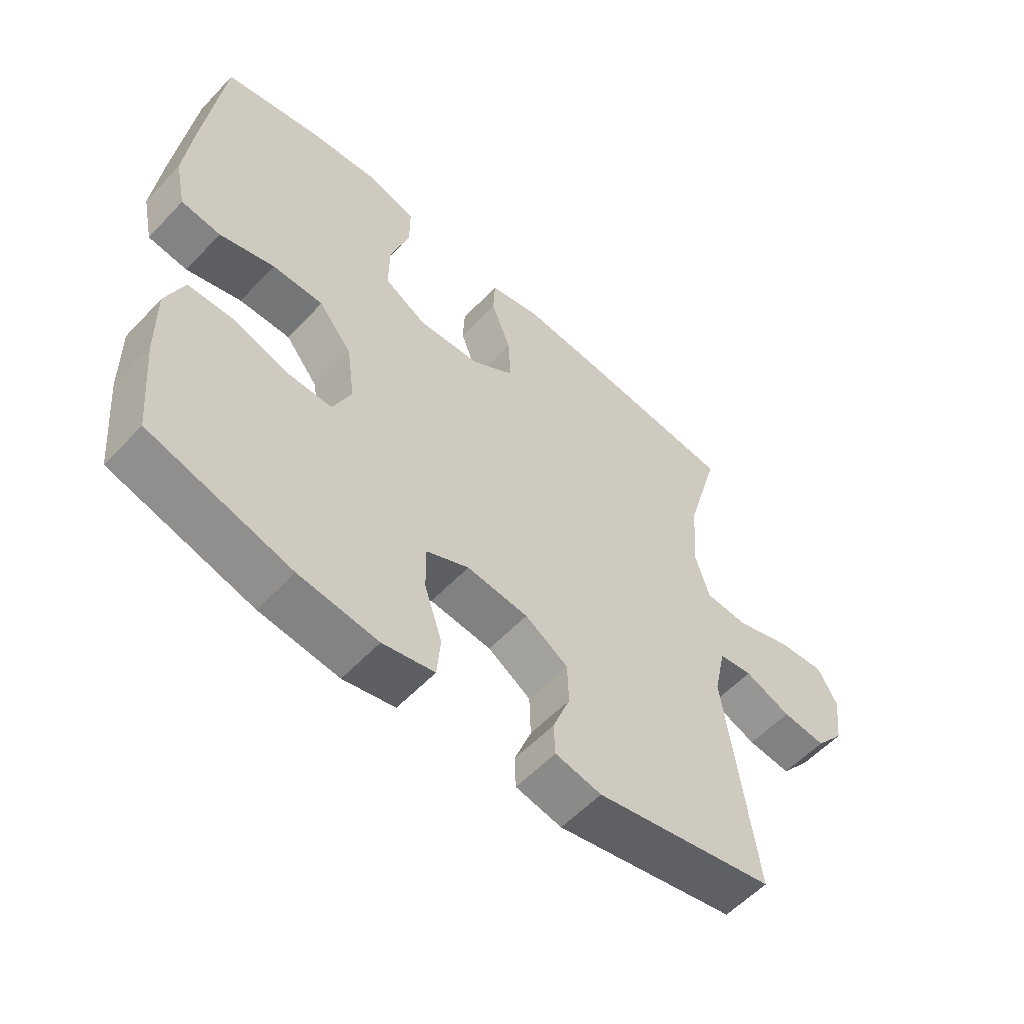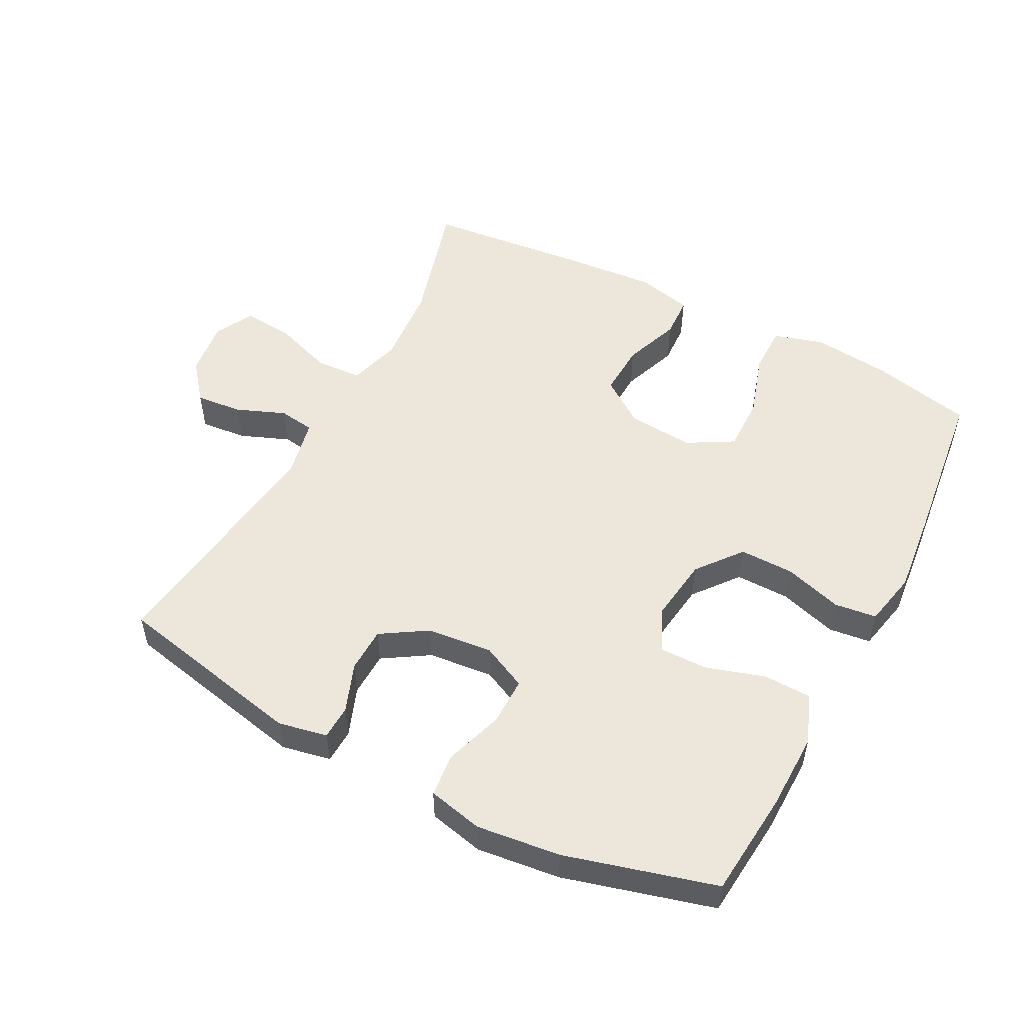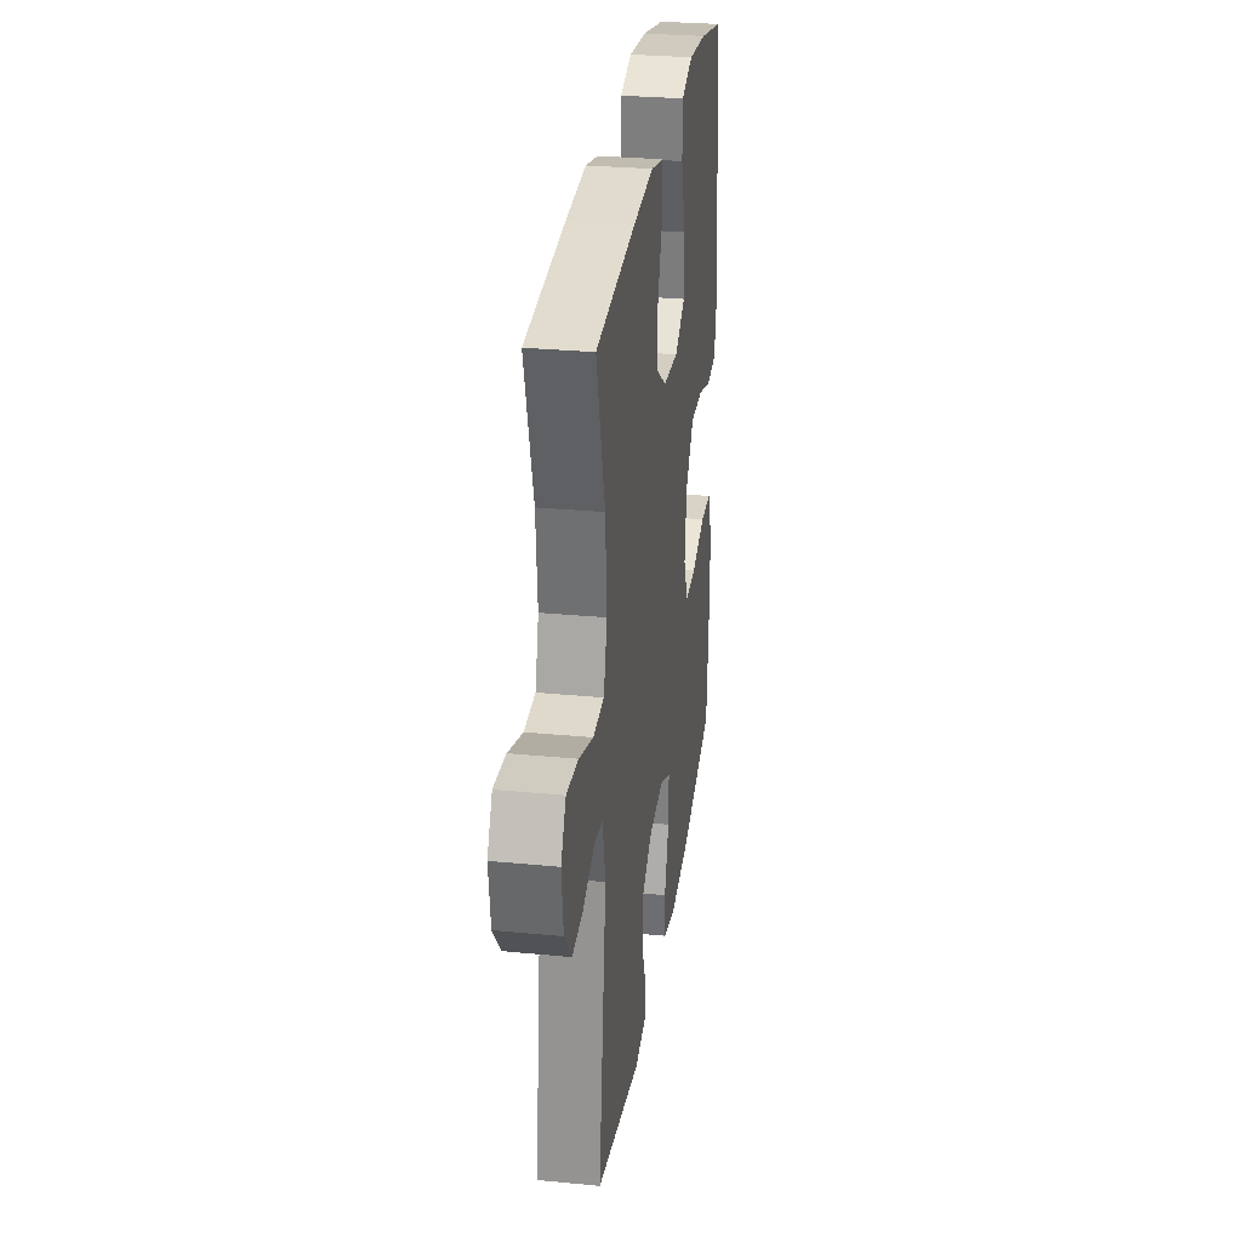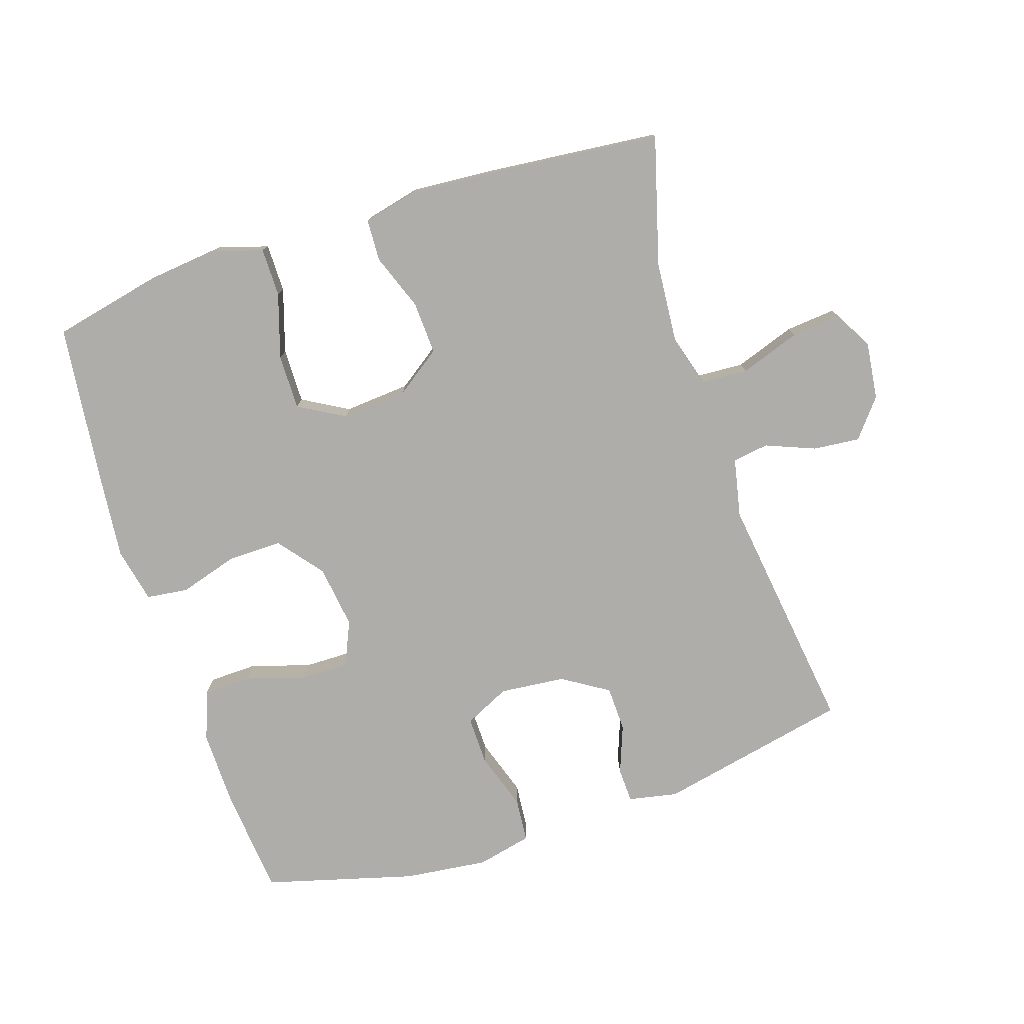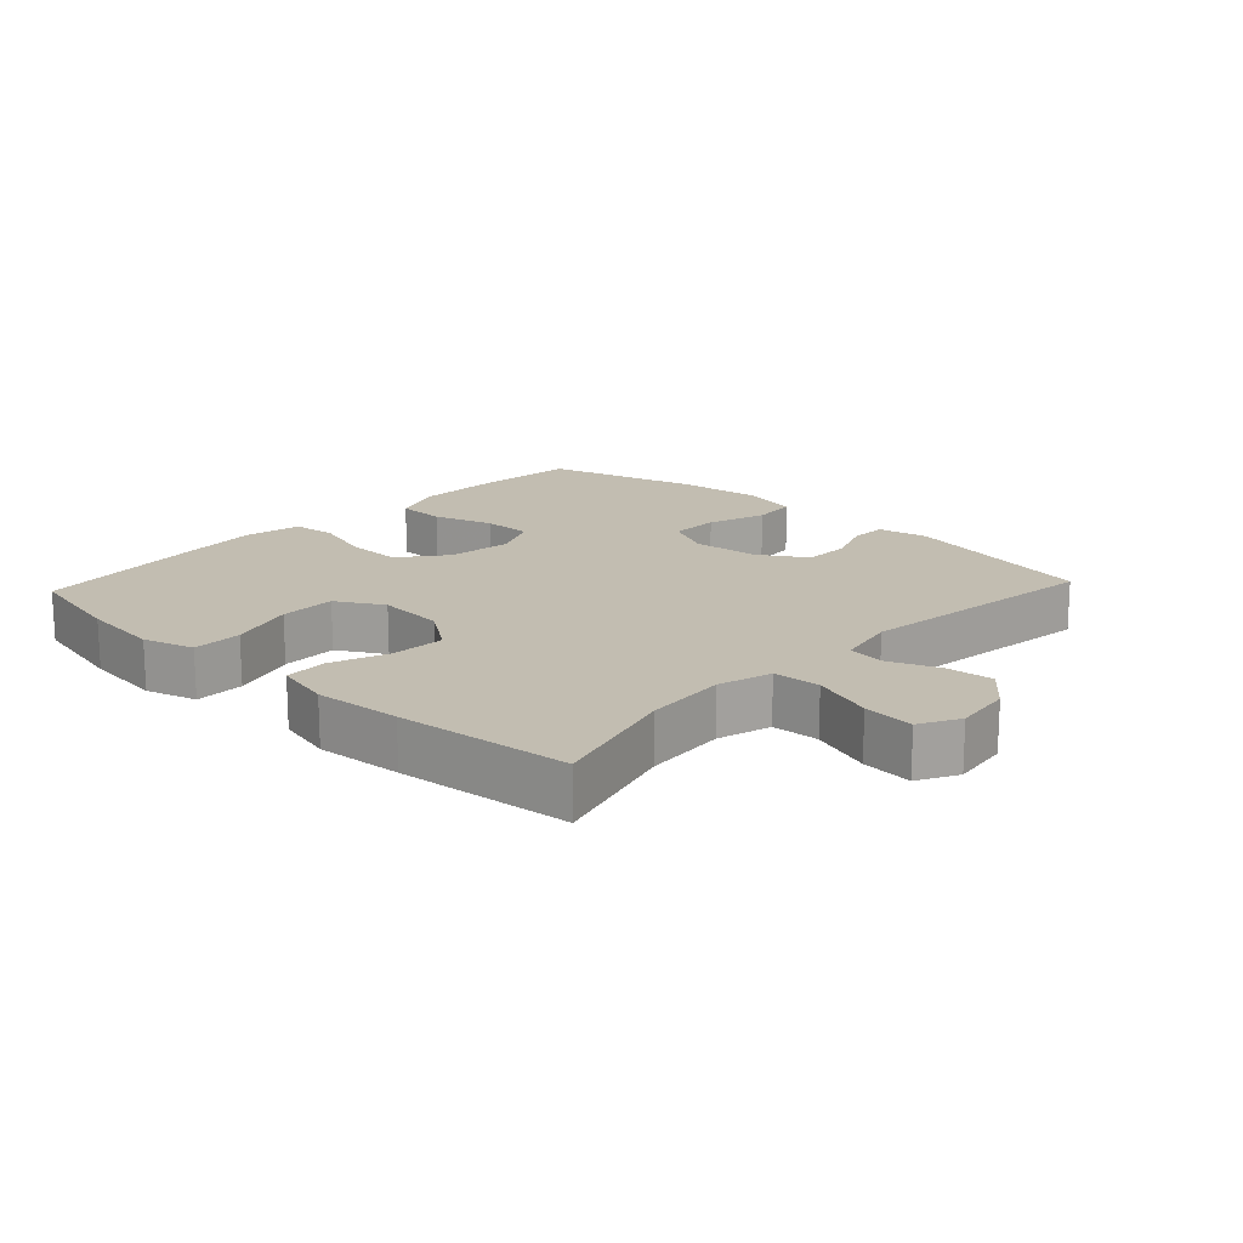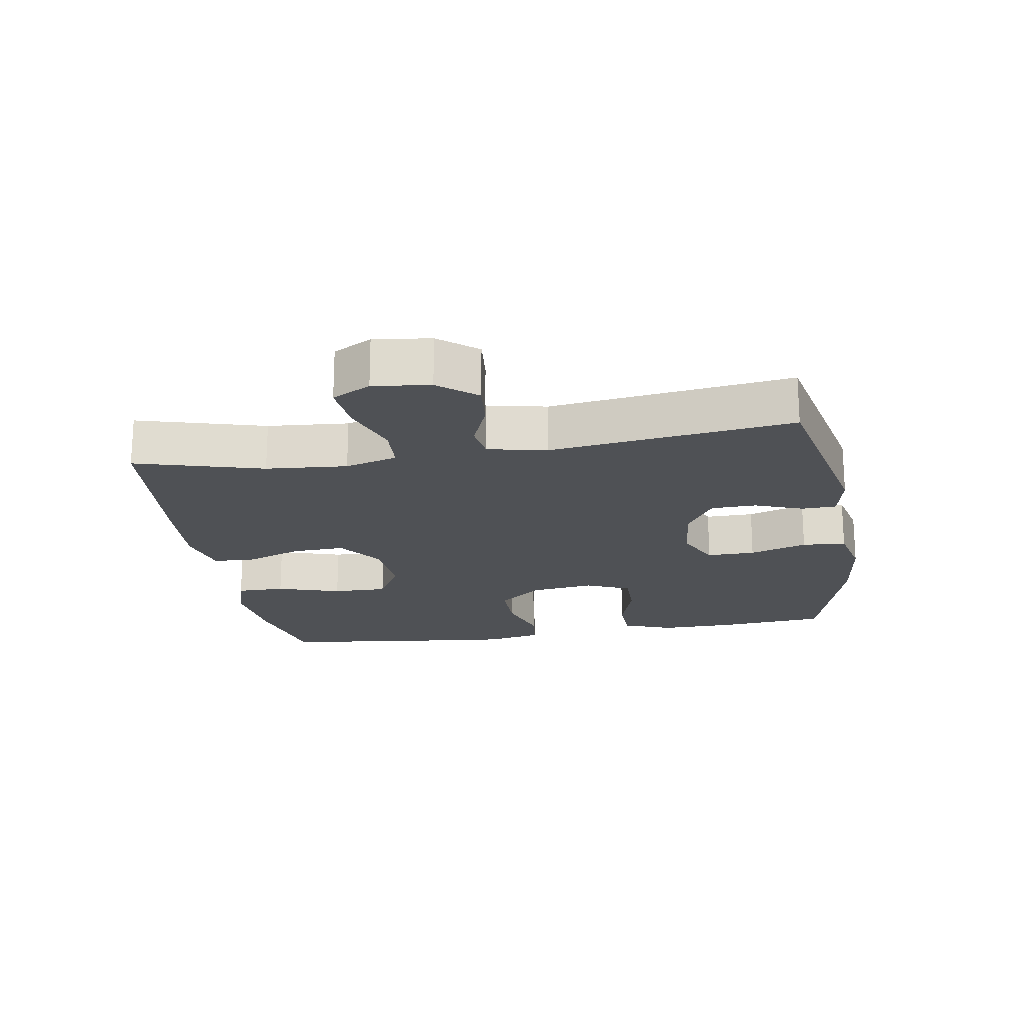
<metadata>
{"format":"obj","ext":"obj","renderer":"f3d","projection":"perspective","resolution":1024,"background":"white","views":[{"elev":-57.1,"azim":-42.7,"up":"+Z"},{"elev":52.4,"azim":-152.4,"up":"+Y"},{"elev":29.3,"azim":98.2,"up":"+Z"},{"elev":-77.4,"azim":18.1,"up":"+Y"},{"elev":17.0,"azim":43.0,"up":"+Y"},{"elev":-19.6,"azim":99.4,"up":"+Y"}]}
</metadata>
<code>
v 0.5 0.07 0.5
v 0.445 0.07 0.305
v 0.435 0.07 0.181
v 0.458 0.07 0.101
v 0.529 0.07 0.097
v 0.621 0.07 0.129
v 0.697 0.07 0.136
v 0.729 0.07 0.077
v 0.718 0.07 -0.01
v 0.671 0.07 -0.068
v 0.6 0.07 -0.061
v 0.525 0.07 -0.031
v 0.47 0.07 -0.039
v 0.451 0.07 -0.129
v 0.5 0.07 -0.5
v 0.207 0.07 -0.562
v 0.132 0.07 -0.547
v 0.13 0.07 -0.494
v 0.158 0.07 -0.42
v 0.156 0.07 -0.351
v 0.086 0.07 -0.307
v -0.014 0.07 -0.297
v -0.083 0.07 -0.33
v -0.082 0.07 -0.404
v -0.053 0.07 -0.492
v -0.059 0.07 -0.559
v -0.143 0.07 -0.578
v -0.271 0.07 -0.563
v -0.5 0.07 -0.5
v -0.515 0.07 -0.338
v -0.517 0.07 -0.22
v -0.488 0.07 -0.144
v -0.415 0.07 -0.142
v -0.325 0.07 -0.17
v -0.251 0.07 -0.171
v -0.221 0.07 -0.103
v -0.234 0.07 -0.006
v -0.288 0.07 0.062
v -0.371 0.07 0.061
v -0.46 0.07 0.034
v -0.524 0.07 0.042
v -0.542 0.07 0.126
v -0.529 0.07 0.253
v -0.5 0.07 0.5
v -0.345 0.07 0.534
v -0.226 0.07 0.547
v -0.15 0.07 0.524
v -0.15 0.07 0.45
v -0.181 0.07 0.352
v -0.182 0.07 0.268
v -0.112 0.07 0.228
v -0.011 0.07 0.236
v 0.058 0.07 0.285
v 0.054 0.07 0.366
v 0.022 0.07 0.452
v 0.025 0.07 0.516
v 0.109 0.07 0.536
v 0.239 0.07 0.526
v 0.5 0 0.5
v 0.445 0 0.305
v 0.435 0 0.181
v 0.458 0 0.101
v 0.529 0 0.097
v 0.621 0 0.129
v 0.697 0 0.136
v 0.729 0 0.077
v 0.718 0 -0.01
v 0.671 0 -0.068
v 0.6 0 -0.061
v 0.525 0 -0.031
v 0.47 0 -0.039
v 0.451 0 -0.129
v 0.5 0 -0.5
v 0.207 0 -0.562
v 0.132 0 -0.547
v 0.13 0 -0.494
v 0.158 0 -0.42
v 0.156 0 -0.351
v 0.086 0 -0.307
v -0.014 0 -0.297
v -0.083 0 -0.33
v -0.082 0 -0.404
v -0.053 0 -0.492
v -0.059 0 -0.559
v -0.143 0 -0.578
v -0.271 0 -0.563
v -0.5 0 -0.5
v -0.515 0 -0.338
v -0.517 0 -0.22
v -0.488 0 -0.144
v -0.415 0 -0.142
v -0.325 0 -0.17
v -0.251 0 -0.171
v -0.221 0 -0.103
v -0.234 0 -0.006
v -0.288 0 0.062
v -0.371 0 0.061
v -0.46 0 0.034
v -0.524 0 0.042
v -0.542 0 0.126
v -0.529 0 0.253
v -0.5 0 0.5
v -0.345 0 0.534
v -0.226 0 0.547
v -0.15 0 0.524
v -0.15 0 0.45
v -0.181 0 0.352
v -0.182 0 0.268
v -0.112 0 0.228
v -0.011 0 0.236
v 0.058 0 0.285
v 0.054 0 0.366
v 0.022 0 0.452
v 0.025 0 0.516
v 0.109 0 0.536
v 0.239 0 0.526
f 57 58 1 2
f 54 55 56 57
f 53 54 57 2
f 52 53 2 3
f 51 52 3 4
f 46 47 48 49
f 46 49 50
f 45 46 50
f 44 45 50
f 43 44 50
f 42 43 50 51
f 39 40 41 42
f 38 39 42 51
f 31 32 33 34
f 31 34 35
f 30 31 35
f 29 30 35
f 28 29 35
f 27 28 35 36
f 24 25 26 27
f 23 24 27 36
f 16 17 18 19
f 14 15 16 19
f 13 14 19 20
f 9 10 11 12
f 7 8 9 12
f 5 6 7 12
f 4 5 12 13
f 37 38 51 4
f 22 23 36 37
f 21 22 37 4
f 4 13 20 21
f 60 59 116 115
f 115 114 113 112
f 60 115 112 111
f 61 60 111 110
f 62 61 110 109
f 107 106 105 104
f 108 107 104
f 108 104 103
f 108 103 102
f 108 102 101
f 109 108 101 100
f 100 99 98 97
f 109 100 97 96
f 92 91 90 89
f 93 92 89
f 93 89 88
f 93 88 87
f 93 87 86
f 94 93 86 85
f 85 84 83 82
f 94 85 82 81
f 77 76 75 74
f 77 74 73 72
f 78 77 72 71
f 70 69 68 67
f 70 67 66 65
f 70 65 64 63
f 71 70 63 62
f 62 109 96 95
f 95 94 81 80
f 62 95 80 79
f 79 78 71 62
f 1 59 60 2
f 2 60 61 3
f 3 61 62 4
f 4 62 63 5
f 5 63 64 6
f 6 64 65 7
f 7 65 66 8
f 8 66 67 9
f 9 67 68 10
f 10 68 69 11
f 11 69 70 12
f 12 70 71 13
f 13 71 72 14
f 14 72 73 15
f 15 73 74 16
f 16 74 75 17
f 17 75 76 18
f 18 76 77 19
f 19 77 78 20
f 20 78 79 21
f 21 79 80 22
f 22 80 81 23
f 23 81 82 24
f 24 82 83 25
f 25 83 84 26
f 26 84 85 27
f 27 85 86 28
f 28 86 87 29
f 29 87 88 30
f 30 88 89 31
f 31 89 90 32
f 32 90 91 33
f 33 91 92 34
f 34 92 93 35
f 35 93 94 36
f 36 94 95 37
f 37 95 96 38
f 38 96 97 39
f 39 97 98 40
f 40 98 99 41
f 41 99 100 42
f 42 100 101 43
f 43 101 102 44
f 44 102 103 45
f 45 103 104 46
f 46 104 105 47
f 47 105 106 48
f 48 106 107 49
f 49 107 108 50
f 50 108 109 51
f 51 109 110 52
f 52 110 111 53
f 53 111 112 54
f 54 112 113 55
f 55 113 114 56
f 56 114 115 57
f 57 115 116 58
f 58 116 59 1

</code>
